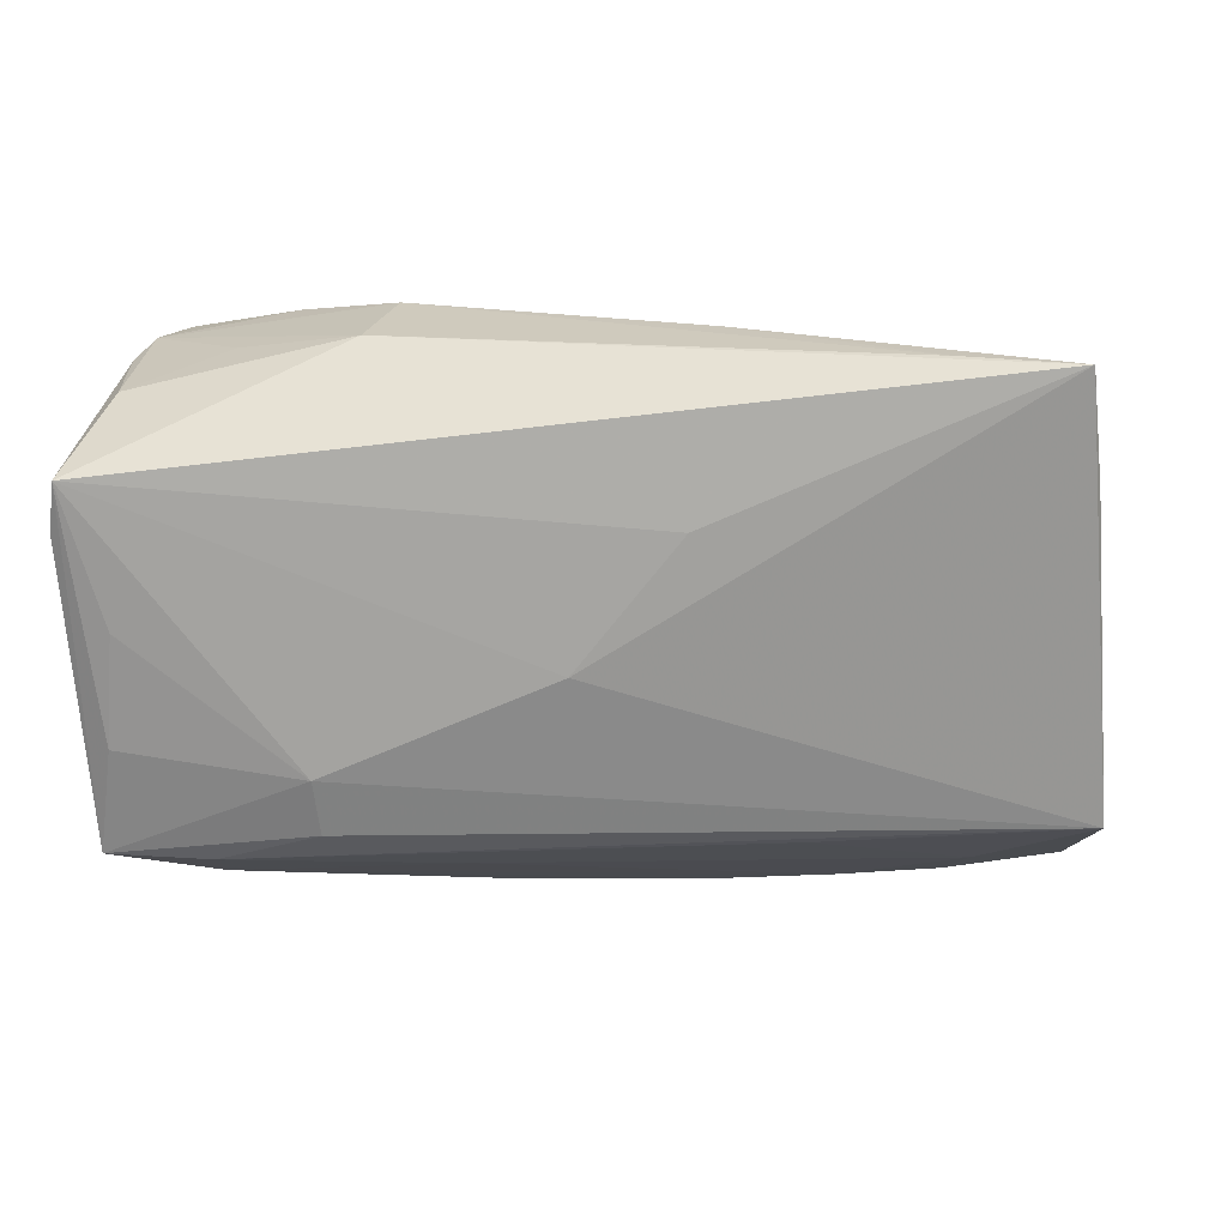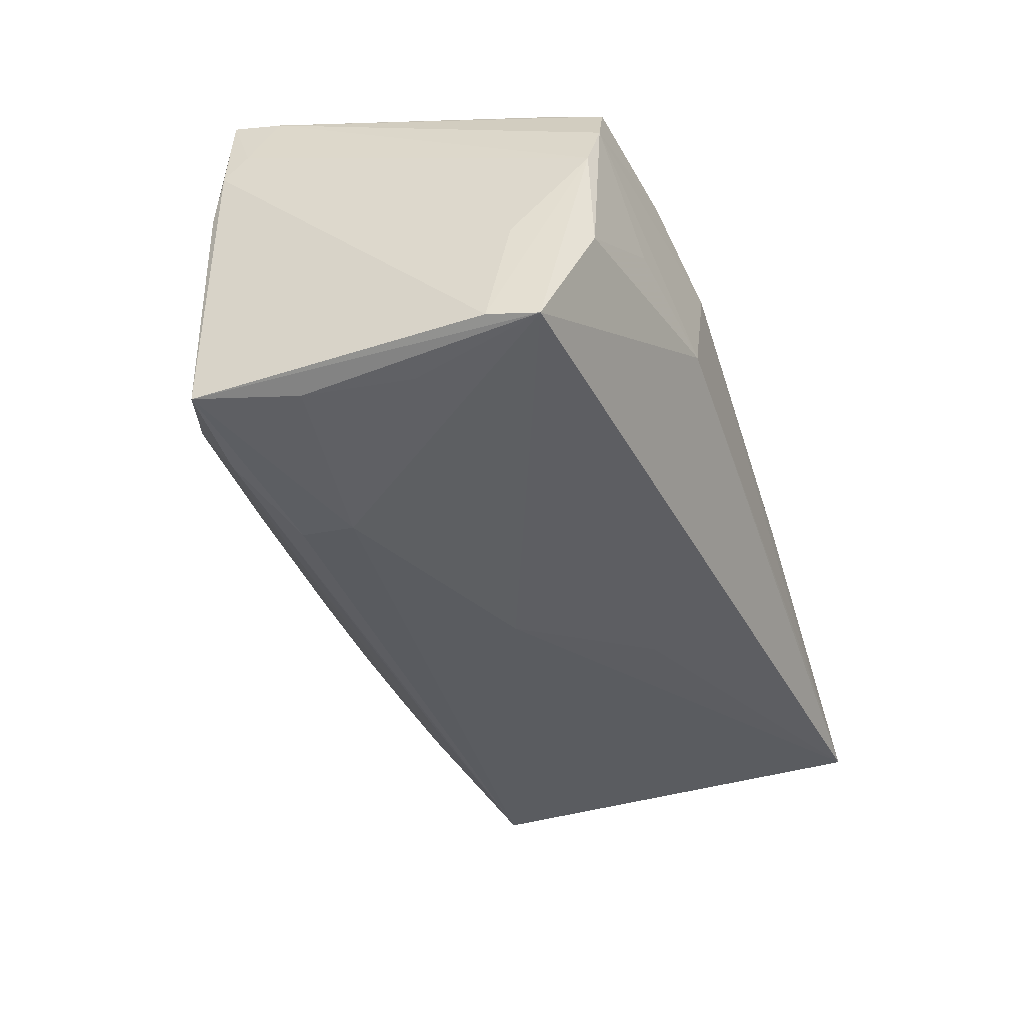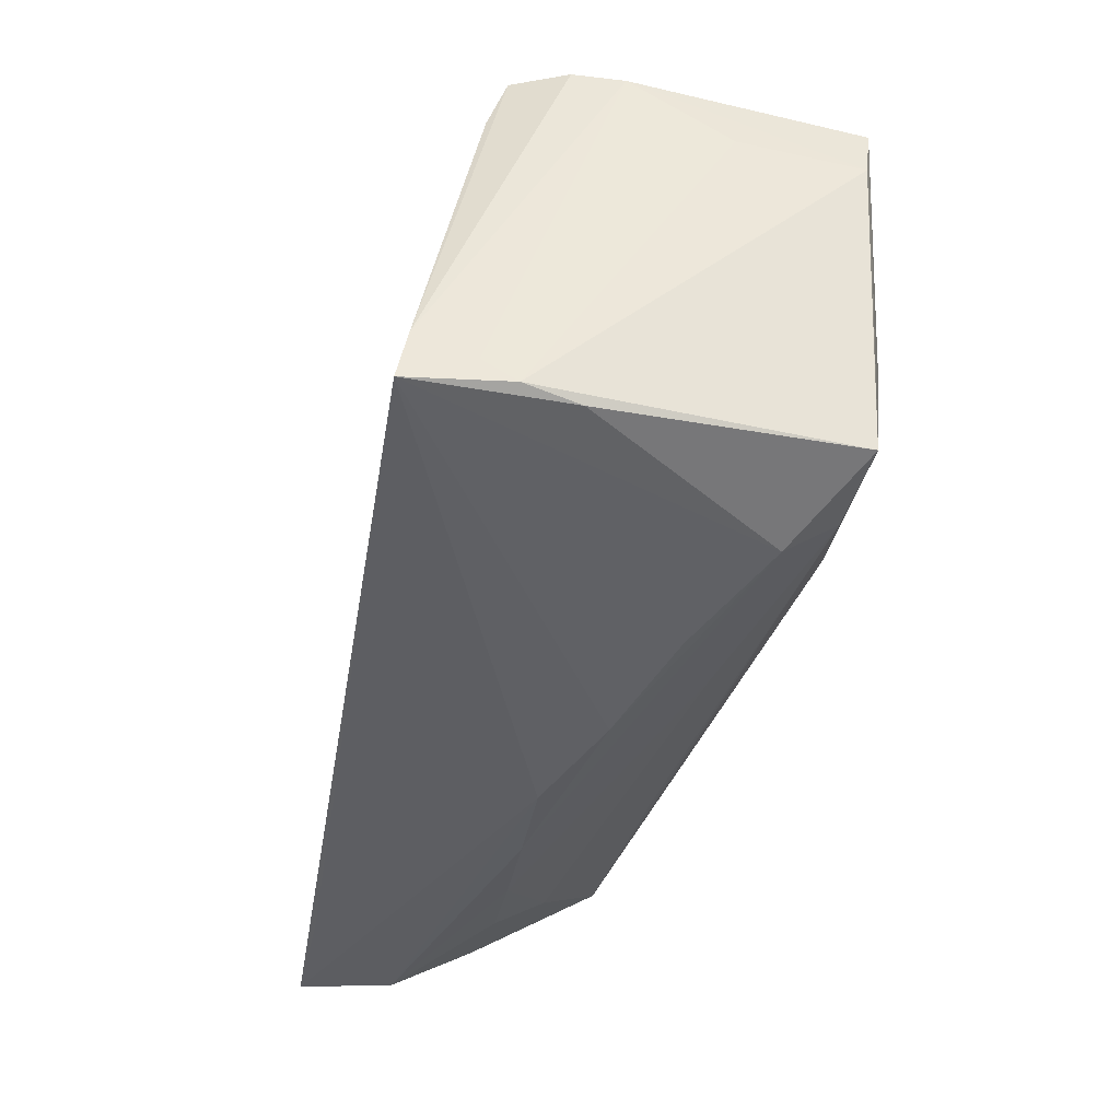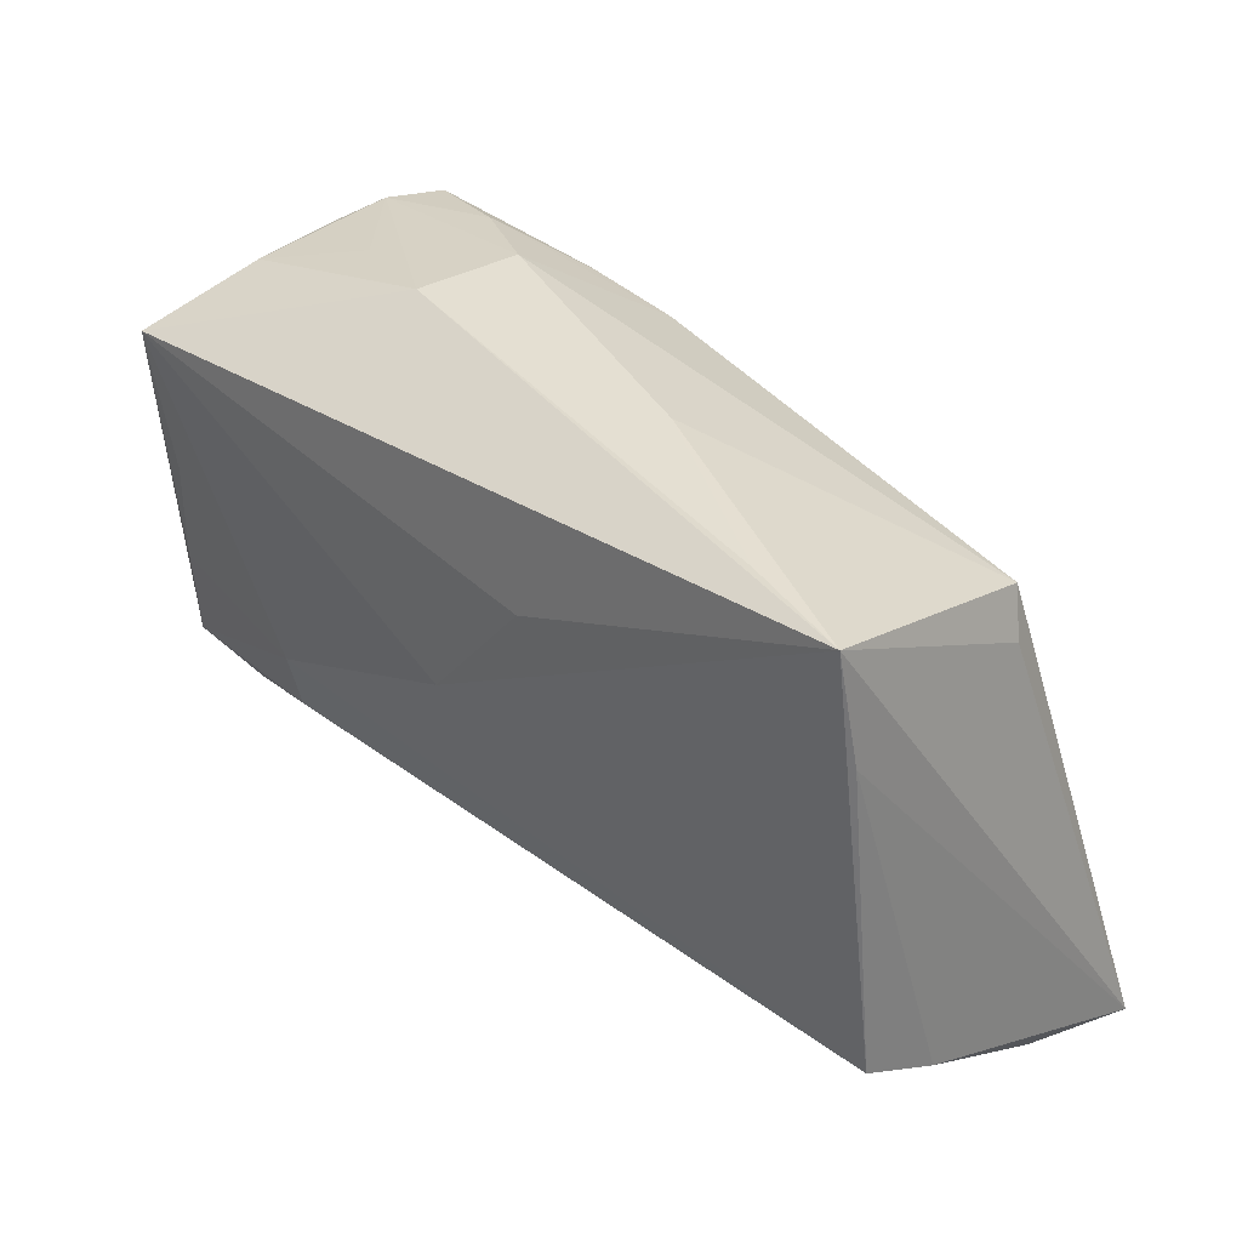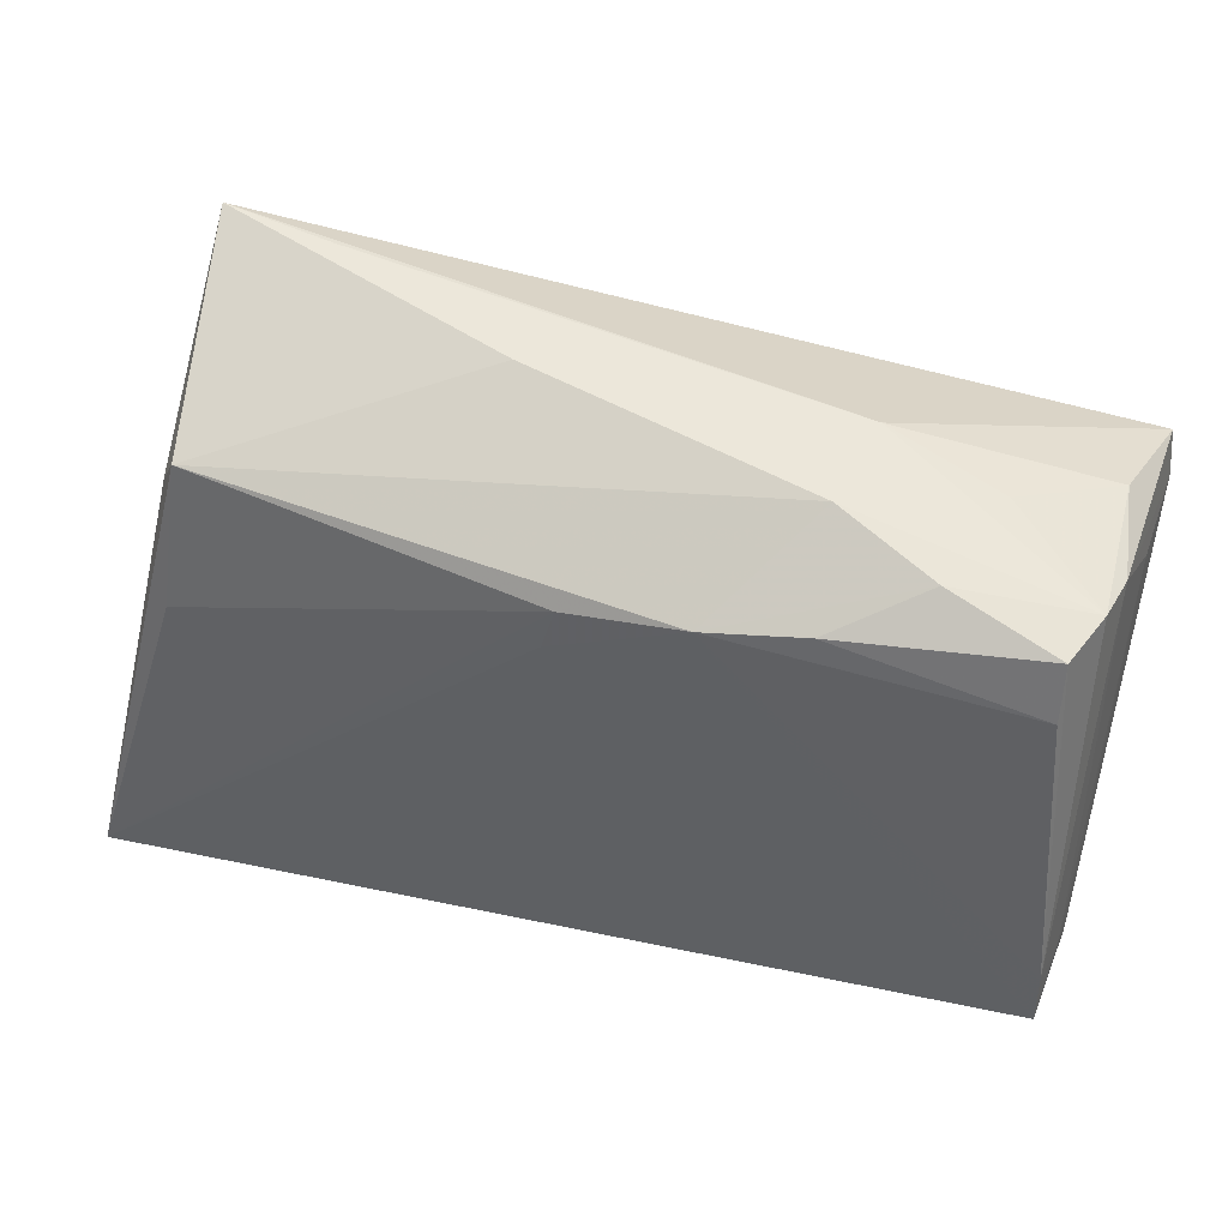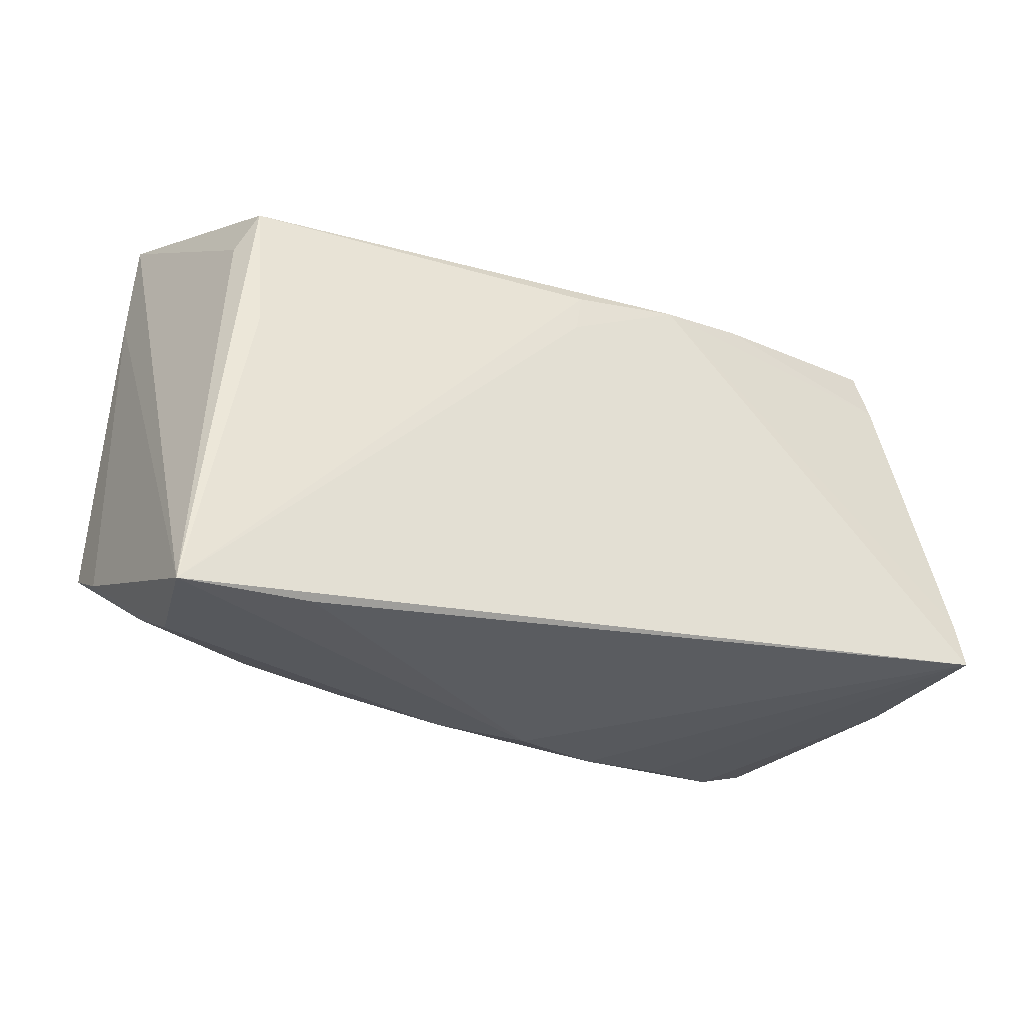
<metadata>
{"format":"obj","ext":"obj","renderer":"f3d","projection":"perspective","resolution":1024,"background":"white","views":[{"elev":20.1,"azim":-175.1,"up":"+Y"},{"elev":-42.8,"azim":108.6,"up":"+Z"},{"elev":-35.0,"azim":80.4,"up":"+Y"},{"elev":37.4,"azim":-130.0,"up":"+Y"},{"elev":52.3,"azim":16.8,"up":"+Y"},{"elev":-26.9,"azim":-31.0,"up":"+Y"}]}
</metadata>
<code>
v 0.02508 0.02656 0.01695
v -0.05303 -0.01755 -0.01346
v 0.02353 0.03309 0.005354
v -0.05075 -0.02833 0.00331
v -0.05398 -0.02173 -0.004725
v -0.03729 -0.03036 0.002039
v 0.01347 0.02502 0.01844
v 7.716e-05 -0.03277 0.002512
v -0.0005603 0.02281 0.01831
v 0.03552 0.03084 0.01063
v 0.05398 0.01799 -0.009712
v 0.05511 -0.01901 0.01313
v 0.04071 -0.02529 -0.0156
v 0.05241 0.02685 0.001598
v 0.04872 0.02786 0.01398
v 0.02727 -0.0284 -0.008388
v 0.05401 -0.0191 0.02499
v -0.009282 0.01648 -0.02112
v -0.03987 -0.02569 -0.004671
v -0.01168 0.03325 -0.003459
v 0.05024 -0.007774 -0.02422
v 0.05056 0.02675 -0.01065
v 0.05365 -0.01307 0.02371
v -0.0516 -0.03325 0.01344
v 0.05378 0.02129 -0.02462
v 0.04032 -0.02096 -0.02194
v -0.02527 -0.03173 0.00218
v -0.03935 -0.03159 0.02437
v -0.04584 0.01905 0.01069
v 0.0026 0.001352 -0.02291
v 0.03965 0.02978 -0.002991
v 0.05228 -0.02041 -0.02259
v 0.01396 -0.0239 -0.01446
v 0.0284 -0.01687 -0.02375
v -0.04464 0.006175 0.01746
v 0.04908 0.02124 0.01632
v -0.04997 0.02004 -0.01484
v 0.05436 -0.01032 -0.004804
v 0.05121 0.02809 0.007441
v 0.05468 0.01539 -0.02373
v -0.01209 -0.03295 0.00248
v 0.05469 -0.01635 0.017
v 0.02566 0.03233 -0.006652
v -0.05511 -0.0328 0.02499
v 0.01337 -0.03121 -0.00314
v -0.02202 -0.01954 -0.01535
v 0.04905 0.005294 -0.0247
v -0.04348 0.02396 0.01236
v -0.00182 0.01773 0.01916
v -0.0349 0.03325 -0.01399
v 0.05406 -0.02023 0.006763
v 0.02899 -0.01012 -0.02499
v -0.04843 0.03325 -0.01637
f 44 53 37
f 53 2 37
f 30 2 53
f 52 2 30
f 12 17 51
f 51 17 13
f 29 53 44
f 44 48 29
f 29 48 53
f 7 48 9
f 44 24 8
f 34 2 52
f 34 26 2
f 13 27 33
f 33 26 13
f 49 9 44
f 7 9 49
f 44 17 49
f 49 17 7
f 35 48 44
f 44 9 35
f 35 9 48
f 42 17 12
f 18 30 53
f 5 24 44
f 44 37 5
f 5 37 2
f 27 24 6
f 28 17 44
f 44 8 28
f 28 8 17
f 41 24 27
f 41 8 24
f 41 27 13
f 17 8 45
f 45 41 13
f 8 41 45
f 52 30 25
f 30 18 25
f 25 18 53
f 53 43 25
f 32 34 52
f 26 34 32
f 13 26 32
f 32 51 13
f 12 51 32
f 19 33 27
f 27 6 19
f 2 26 46
f 26 33 46
f 46 19 2
f 33 19 46
f 15 39 10
f 4 6 24
f 4 5 2
f 24 5 4
f 2 19 4
f 4 19 6
f 13 17 16
f 16 45 13
f 17 45 16
f 21 32 52
f 25 32 21
f 11 42 12
f 14 42 11
f 23 39 15
f 15 36 23
f 14 39 23
f 7 17 23
f 23 36 7
f 17 42 23
f 23 42 14
f 22 25 43
f 22 39 14
f 14 25 22
f 1 10 7
f 15 10 1
f 7 36 1
f 1 36 15
f 53 48 20
f 3 39 43
f 3 10 39
f 3 20 48
f 3 48 7
f 7 10 3
f 52 25 47
f 47 21 52
f 25 21 47
f 40 25 14
f 14 11 40
f 40 11 12
f 40 32 25
f 43 39 31
f 31 22 43
f 39 22 31
f 53 20 50
f 20 3 50
f 50 43 53
f 50 3 43
f 12 32 38
f 38 40 12
f 32 40 38

</code>
